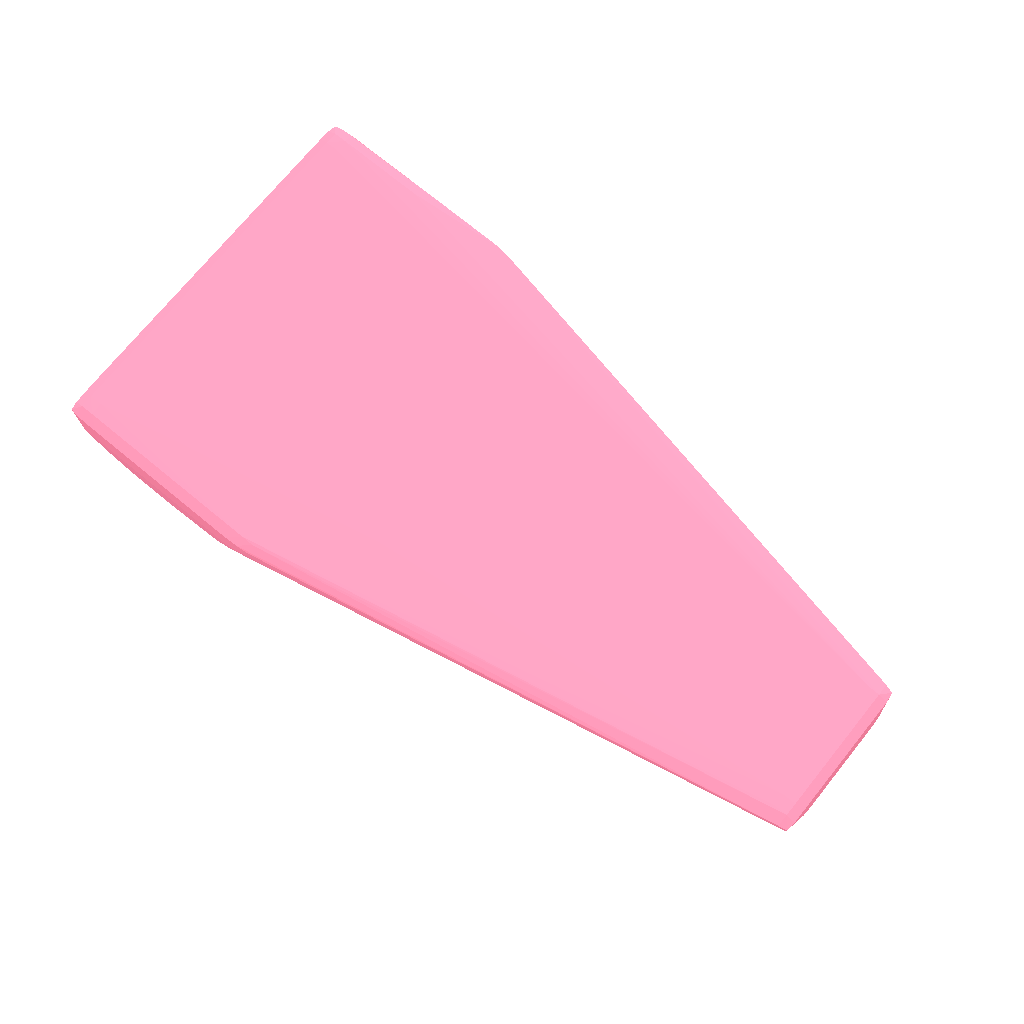
<metadata>
{"format":"obj","ext":"obj","renderer":"f3d","projection":"perspective","resolution":1024,"background":"white","views":[{"elev":74.4,"azim":-140.8,"up":"+Y"}]}
</metadata>
<code>
v 0.4168 -0.04993 -0.02886 0.6784 0.3569 0.4353
v 0.4186 -0.04808 -0.02883 0.6784 0.3569 0.4353
v 0.4186 -0.04993 -0.02856 0.6784 0.3569 0.4353
v 0.4149 -0.05177 -0.02882 0.6784 0.3569 0.4353
v 0.4131 -0.05177 -0.02883 0.6784 0.3569 0.4353
v 0.4002 -0.05177 -0.02885 0.6784 0.3569 0.4353
v 0.4131 -0.04652 -0.02826 0.6784 0.3569 0.4353
v 0.4168 -0.04652 -0.02825 0.6784 0.3569 0.4353
v 0.4186 -0.04652 -0.02825 0.6784 0.3569 0.4353
v 0.4205 -0.04657 -0.02817 0.6784 0.3569 0.4353
v 0.4216 -0.04679 -0.02796 0.6784 0.3569 0.4353
v 0.4206 -0.04816 -0.0283 0.6784 0.3569 0.4353
v 0.3946 -0.04808 -0.02878 0.6784 0.3569 0.4353
v 0.3946 -0.04652 -0.02826 0.6784 0.3569 0.4353
v 0.4199 -0.04993 -0.02798 0.6784 0.3569 0.4353
v 0.4186 -0.05126 -0.02797 0.6784 0.3569 0.4353
v 0.4169 -0.05191 -0.02836 0.6784 0.3569 0.4353
v 0.4131 -0.05362 -0.02856 0.6784 0.3569 0.4353
v 0.4112 -0.05362 -0.02878 0.6784 0.3569 0.4353
v 0.4094 -0.05362 -0.02879 0.6784 0.3569 0.4353
v 0.4057 -0.05362 -0.02879 0.6784 0.3569 0.4353
v 0.4038 -0.05362 -0.02878 0.6784 0.3569 0.4353
v 0.3983 -0.05177 -0.02884 0.6784 0.3569 0.4353
v 0.4186 -0.04584 -0.02678 0.6784 0.3569 0.4353
v 0.4205 -0.04591 -0.02678 0.6784 0.3569 0.4353
v 0.4218 -0.04658 -0.02678 0.6784 0.3569 0.4353
v 0.4216 -0.04759 -0.02796 0.6784 0.3569 0.4353
v 0.3928 -0.04808 -0.02876 0.6784 0.3569 0.4353
v 0.3928 -0.04652 -0.02824 0.6784 0.3569 0.4353
v 0.3909 -0.04585 -0.02678 0.6784 0.3569 0.4353
v 0.4196 -0.05085 -0.0277 0.6784 0.3569 0.4353
v 0.4164 -0.05303 -0.02803 0.6784 0.3569 0.4353
v 0.4148 -0.05364 -0.02816 0.6784 0.3569 0.4353
v 0.4131 -0.05476 -0.02795 0.6784 0.3569 0.4353
v 0.4112 -0.055 -0.02819 0.6784 0.3569 0.4353
v 0.4094 -0.05511 -0.02825 0.6784 0.3569 0.4353
v 0.4075 -0.05513 -0.02825 0.6784 0.3569 0.4353
v 0.402 -0.05362 -0.02874 0.6784 0.3569 0.4353
v 0.3965 -0.05177 -0.02881 0.6784 0.3569 0.4353
v 0.4057 -0.05509 -0.02824 0.6784 0.3569 0.4353
v 0.4186 -0.04578 -0.02493 0.6784 0.3569 0.4353
v 0.4205 -0.04584 -0.02493 0.6784 0.3569 0.4353
v 0.4218 -0.04655 -0.02493 0.6784 0.3569 0.4353
v 0.4218 -0.04787 -0.02678 0.6784 0.3569 0.4353
v 0.4212 -0.04879 -0.02678 0.6784 0.3569 0.4353
v 0.3928 -0.04993 -0.02869 0.6784 0.3569 0.4353
v 0.3909 -0.04808 -0.02861 0.6784 0.3569 0.4353
v 0.3909 -0.04652 -0.02817 0.6784 0.3569 0.4353
v 0.3946 -0.05177 -0.02873 0.6784 0.3569 0.4353
v 0.3891 -0.04597 -0.02678 0.6784 0.3569 0.4353
v 0.3115 -0.04577 -0.01015 0.6784 0.3569 0.4353
v 0.3134 -0.04573 -0.01015 0.6784 0.3569 0.4353
v 0.3134 -0.04568 -0.008304 0.6784 0.3569 0.4353
v 0.3761 -0.04568 -0.01569 0.6784 0.3569 0.4353
v 0.4203 -0.04993 -0.02678 0.6784 0.3569 0.4353
v 0.4196 -0.05088 -0.02678 0.6784 0.3569 0.4353
v 0.4176 -0.0526 -0.02678 0.6784 0.3569 0.4353
v 0.4167 -0.05325 -0.02678 0.6784 0.3569 0.4353
v 0.4141 -0.05458 -0.02775 0.6784 0.3569 0.4353
v 0.4112 -0.05548 -0.02678 0.6784 0.3569 0.4353
v 0.4094 -0.05565 -0.02678 0.6784 0.3569 0.4353
v 0.4075 -0.05568 -0.02678 0.6784 0.3569 0.4353
v 0.4038 -0.05501 -0.0282 0.6784 0.3569 0.4353
v 0.4002 -0.05362 -0.02866 0.6784 0.3569 0.4353
v 0.4057 -0.05562 -0.02678 0.6784 0.3569 0.4353
v 0.4186 -0.04578 -0.01939 0.6784 0.3569 0.4353
v 0.4205 -0.04582 -0.02123 0.6784 0.3569 0.4353
v 0.4205 -0.04583 -0.02308 0.6784 0.3569 0.4353
v 0.4218 -0.04653 -0.02123 0.6784 0.3569 0.4353
v 0.4218 -0.04654 -0.02308 0.6784 0.3569 0.4353
v 0.4218 -0.04793 -0.02493 0.6784 0.3569 0.4353
v 0.4213 -0.04885 -0.02493 0.6784 0.3569 0.4353
v 0.3928 -0.05177 -0.0285 0.6784 0.3569 0.4353
v 0.3879 -0.04694 -0.0278 0.6784 0.3569 0.4353
v 0.3891 -0.04668 -0.02799 0.6784 0.3569 0.4353
v 0.3909 -0.04993 -0.0284 0.6784 0.3569 0.4353
v 0.3115 -0.04787 -0.01184 0.6784 0.3569 0.4353
v 0.3103 -0.04763 -0.01158 0.6784 0.3569 0.4353
v 0.3103 -0.04671 -0.01158 0.6784 0.3569 0.4353
v 0.3115 -0.04647 -0.01184 0.6784 0.3569 0.4353
v 0.3983 -0.05362 -0.02854 0.6784 0.3569 0.4353
v 0.3965 -0.05362 -0.02836 0.6784 0.3569 0.4353
v 0.3101 -0.04648 -0.01015 0.6784 0.3569 0.4353
v 0.3115 -0.04575 -0.008304 0.6784 0.3569 0.4353
v 0.3134 -0.04568 0.008311 0.6784 0.3569 0.4353
v 0.3669 -0.04568 0.008311 0.6784 0.3569 0.4353
v 0.4186 -0.04578 0.02494 0.6784 0.3569 0.4353
v 0.4186 -0.04578 0.01939 0.6784 0.3569 0.4353
v 0.4196 -0.05091 -0.02493 0.6784 0.3569 0.4353
v 0.4176 -0.05262 -0.02493 0.6784 0.3569 0.4353
v 0.4167 -0.0533 -0.02493 0.6784 0.3569 0.4353
v 0.4152 -0.05422 -0.02493 0.6784 0.3569 0.4353
v 0.4151 -0.05418 -0.02678 0.6784 0.3569 0.4353
v 0.4142 -0.05462 -0.02678 0.6784 0.3569 0.4353
v 0.4131 -0.05502 -0.02678 0.6784 0.3569 0.4353
v 0.4131 -0.05509 -0.02493 0.6784 0.3569 0.4353
v 0.4112 -0.05551 -0.02493 0.6784 0.3569 0.4353
v 0.4112 -0.05552 -0.02308 0.6784 0.3569 0.4353
v 0.4112 -0.05552 -0.02123 0.6784 0.3569 0.4353
v 0.4112 -0.05553 0.02309 0.6784 0.3569 0.4353
v 0.4094 -0.05565 0.02678 0.6784 0.3569 0.4353
v 0.4057 -0.05562 0.02678 0.6784 0.3569 0.4353
v 0.4075 -0.05568 0.02678 0.6784 0.3569 0.4353
v 0.402 -0.05491 -0.02814 0.6784 0.3569 0.4353
v 0.4038 -0.0555 -0.02678 0.6784 0.3569 0.4353
v 0.3115 -0.0519 0.0009271 0.6784 0.3569 0.4353
v 0.3115 -0.05183 -0.0009145 0.6784 0.3569 0.4353
v 0.3115 -0.05168 -0.002762 0.6784 0.3569 0.4353
v 0.4205 -0.04582 0.02124 0.6784 0.3569 0.4353
v 0.4218 -0.04653 0.02124 0.6784 0.3569 0.4353
v 0.4218 -0.04792 -0.02123 0.6784 0.3569 0.4353
v 0.4218 -0.04791 0.02124 0.6784 0.3569 0.4353
v 0.4212 -0.04883 0.02124 0.6784 0.3569 0.4353
v 0.4196 -0.05092 0.02124 0.6784 0.3569 0.4353
v 0.4196 -0.05093 -0.02123 0.6784 0.3569 0.4353
v 0.4196 -0.05093 -0.02308 0.6784 0.3569 0.4353
v 0.3928 -0.0532 -0.02803 0.6784 0.3569 0.4353
v 0.3115 -0.04879 -0.01077 0.6784 0.3569 0.4353
v 0.3955 -0.05455 -0.0277 0.6784 0.3569 0.4353
v 0.3103 -0.04923 -0.009637 0.6784 0.3569 0.4353
v 0.31 -0.04818 -0.01021 0.6784 0.3569 0.4353
v 0.3096 -0.04808 -0.008304 0.6784 0.3569 0.4353
v 0.3983 -0.05471 -0.02793 0.6784 0.3569 0.4353
v 0.4002 -0.05481 -0.02804 0.6784 0.3569 0.4353
v 0.3965 -0.0546 -0.02778 0.6784 0.3569 0.4353
v 0.3948 -0.05371 -0.0281 0.6784 0.3569 0.4353
v 0.3096 -0.04808 -0.006456 0.6784 0.3569 0.4353
v 0.3101 -0.04648 0.01016 0.6784 0.3569 0.4353
v 0.3115 -0.04575 0.008311 0.6784 0.3569 0.4353
v 0.3115 -0.04576 0.01016 0.6784 0.3569 0.4353
v 0.3134 -0.04571 0.01016 0.6784 0.3569 0.4353
v 0.4186 -0.04584 0.02678 0.6784 0.3569 0.4353
v 0.4205 -0.04583 0.02494 0.6784 0.3569 0.4353
v 0.4205 -0.04583 0.02309 0.6784 0.3569 0.4353
v 0.4177 -0.05264 -0.02123 0.6784 0.3569 0.4353
v 0.4167 -0.05329 -0.02308 0.6784 0.3569 0.4353
v 0.4152 -0.05421 -0.02123 0.6784 0.3569 0.4353
v 0.4152 -0.05422 -0.02308 0.6784 0.3569 0.4353
v 0.4143 -0.05468 -0.02123 0.6784 0.3569 0.4353
v 0.4143 -0.05467 -0.02308 0.6784 0.3569 0.4353
v 0.4143 -0.05465 -0.02493 0.6784 0.3569 0.4353
v 0.4131 -0.05511 -0.02308 0.6784 0.3569 0.4353
v 0.4131 -0.05513 -0.02123 0.6784 0.3569 0.4353
v 0.4131 -0.05513 0.02124 0.6784 0.3569 0.4353
v 0.4112 -0.05552 0.02494 0.6784 0.3569 0.4353
v 0.4094 -0.05511 0.02825 0.6784 0.3569 0.4353
v 0.4112 -0.05549 0.02678 0.6784 0.3569 0.4353
v 0.4112 -0.055 0.02819 0.6784 0.3569 0.4353
v 0.4057 -0.05508 0.02824 0.6784 0.3569 0.4353
v 0.4038 -0.05499 0.02819 0.6784 0.3569 0.4353
v 0.402 -0.0549 0.02813 0.6784 0.3569 0.4353
v 0.4002 -0.05481 0.02804 0.6784 0.3569 0.4353
v 0.4038 -0.05549 0.02678 0.6784 0.3569 0.4353
v 0.4075 -0.05513 0.02825 0.6784 0.3569 0.4353
v 0.3115 -0.05138 -0.004609 0.6784 0.3569 0.4353
v 0.3115 -0.05171 0.002774 0.6784 0.3569 0.4353
v 0.3101 -0.05128 0.002774 0.6784 0.3569 0.4353
v 0.3101 -0.05138 0.0009271 0.6784 0.3569 0.4353
v 0.3101 -0.05134 -0.0009145 0.6784 0.3569 0.4353
v 0.3101 -0.05126 -0.002762 0.6784 0.3569 0.4353
v 0.3103 -0.05112 -0.004609 0.6784 0.3569 0.4353
v 0.4218 -0.04653 0.02309 0.6784 0.3569 0.4353
v 0.4218 -0.0479 0.02309 0.6784 0.3569 0.4353
v 0.4212 -0.04882 0.02494 0.6784 0.3569 0.4353
v 0.4196 -0.05091 0.02494 0.6784 0.3569 0.4353
v 0.4177 -0.05265 0.02494 0.6784 0.3569 0.4353
v 0.4177 -0.05265 0.02124 0.6784 0.3569 0.4353
v 0.3115 -0.04934 -0.00984 0.6784 0.3569 0.4353
v 0.3104 -0.05096 -0.005801 0.6784 0.3569 0.4353
v 0.3115 -0.05003 -0.008304 0.6784 0.3569 0.4353
v 0.3101 -0.0495 -0.008304 0.6784 0.3569 0.4353
v 0.3096 -0.04993 -0.002762 0.6784 0.3569 0.4353
v 0.3098 -0.04993 -0.004609 0.6784 0.3569 0.4353
v 0.3096 -0.04993 0.0009271 0.6784 0.3569 0.4353
v 0.3096 -0.04808 0.006463 0.6784 0.3569 0.4353
v 0.3096 -0.04993 -0.0009145 0.6784 0.3569 0.4353
v 0.3097 -0.04808 0.008311 0.6784 0.3569 0.4353
v 0.3103 -0.04671 0.01169 0.6784 0.3569 0.4353
v 0.3115 -0.04647 0.01201 0.6784 0.3569 0.4353
v 0.3909 -0.04653 0.02817 0.6784 0.3569 0.4353
v 0.4057 -0.04595 0.02678 0.6784 0.3569 0.4353
v 0.4186 -0.04653 0.02824 0.6784 0.3569 0.4353
v 0.4205 -0.04591 0.02678 0.6784 0.3569 0.4353
v 0.3928 -0.04653 0.02822 0.6784 0.3569 0.4353
v 0.4038 -0.04652 0.02826 0.6784 0.3569 0.4353
v 0.4075 -0.04652 0.02826 0.6784 0.3569 0.4353
v 0.4218 -0.04657 0.02678 0.6784 0.3569 0.4353
v 0.4218 -0.04654 0.02494 0.6784 0.3569 0.4353
v 0.4168 -0.0533 0.02494 0.6784 0.3569 0.4353
v 0.4152 -0.05422 0.02309 0.6784 0.3569 0.4353
v 0.4152 -0.05422 0.02494 0.6784 0.3569 0.4353
v 0.4143 -0.05469 0.02124 0.6784 0.3569 0.4353
v 0.4131 -0.05512 0.02309 0.6784 0.3569 0.4353
v 0.4131 -0.0551 0.02494 0.6784 0.3569 0.4353
v 0.4094 -0.05362 0.02878 0.6784 0.3569 0.4353
v 0.4112 -0.05362 0.02876 0.6784 0.3569 0.4353
v 0.4131 -0.05503 0.02678 0.6784 0.3569 0.4353
v 0.4141 -0.05458 0.02776 0.6784 0.3569 0.4353
v 0.4131 -0.05476 0.02795 0.6784 0.3569 0.4353
v 0.4131 -0.05362 0.02854 0.6784 0.3569 0.4353
v 0.4038 -0.05362 0.02877 0.6784 0.3569 0.4353
v 0.402 -0.05362 0.02873 0.6784 0.3569 0.4353
v 0.4002 -0.05362 0.02866 0.6784 0.3569 0.4353
v 0.3983 -0.05362 0.02855 0.6784 0.3569 0.4353
v 0.3983 -0.05471 0.02794 0.6784 0.3569 0.4353
v 0.3965 -0.0546 0.02779 0.6784 0.3569 0.4353
v 0.3955 -0.05455 0.02771 0.6784 0.3569 0.4353
v 0.402 -0.05533 0.02678 0.6784 0.3569 0.4353
v 0.4057 -0.05362 0.02878 0.6784 0.3569 0.4353
v 0.3115 -0.05132 0.004616 0.6784 0.3569 0.4353
v 0.3105 -0.05094 0.005893 0.6784 0.3569 0.4353
v 0.3103 -0.05109 0.004616 0.6784 0.3569 0.4353
v 0.3098 -0.04993 0.004616 0.6784 0.3569 0.4353
v 0.3096 -0.04993 0.002774 0.6784 0.3569 0.4353
v 0.4218 -0.04789 0.02494 0.6784 0.3569 0.4353
v 0.4212 -0.04877 0.02678 0.6784 0.3569 0.4353
v 0.4203 -0.04993 0.02678 0.6784 0.3569 0.4353
v 0.4196 -0.05088 0.02678 0.6784 0.3569 0.4353
v 0.4176 -0.05262 0.02678 0.6784 0.3569 0.4353
v 0.4186 -0.05173 0.02678 0.6784 0.3569 0.4353
v 0.3102 -0.04954 0.008311 0.6784 0.3569 0.4353
v 0.3101 -0.04816 0.01019 0.6784 0.3569 0.4353
v 0.3103 -0.0476 0.01169 0.6784 0.3569 0.4353
v 0.3115 -0.04784 0.01201 0.6784 0.3569 0.4353
v 0.3909 -0.04808 0.02857 0.6784 0.3569 0.4353
v 0.3879 -0.04698 0.02778 0.6784 0.3569 0.4353
v 0.3891 -0.04672 0.02797 0.6784 0.3569 0.4353
v 0.3928 -0.04808 0.02874 0.6784 0.3569 0.4353
v 0.4186 -0.04808 0.02881 0.6784 0.3569 0.4353
v 0.4205 -0.04657 0.02816 0.6784 0.3569 0.4353
v 0.4216 -0.04679 0.02796 0.6784 0.3569 0.4353
v 0.3946 -0.04808 0.02876 0.6784 0.3569 0.4353
v 0.4038 -0.04808 0.02879 0.6784 0.3569 0.4353
v 0.4218 -0.04785 0.02678 0.6784 0.3569 0.4353
v 0.4167 -0.05325 0.02678 0.6784 0.3569 0.4353
v 0.4151 -0.05418 0.02678 0.6784 0.3569 0.4353
v 0.4142 -0.05463 0.02678 0.6784 0.3569 0.4353
v 0.4143 -0.05467 0.02494 0.6784 0.3569 0.4353
v 0.4143 -0.05468 0.02309 0.6784 0.3569 0.4353
v 0.4002 -0.05177 0.02886 0.6784 0.3569 0.4353
v 0.4149 -0.05177 0.02879 0.6784 0.3569 0.4353
v 0.4131 -0.05177 0.02882 0.6784 0.3569 0.4353
v 0.4164 -0.05303 0.02803 0.6784 0.3569 0.4353
v 0.4148 -0.05364 0.02816 0.6784 0.3569 0.4353
v 0.4169 -0.05192 0.02836 0.6784 0.3569 0.4353
v 0.3983 -0.05177 0.02885 0.6784 0.3569 0.4353
v 0.3965 -0.05177 0.02881 0.6784 0.3569 0.4353
v 0.3946 -0.05177 0.02873 0.6784 0.3569 0.4353
v 0.3965 -0.05362 0.02837 0.6784 0.3569 0.4353
v 0.3948 -0.05371 0.02811 0.6784 0.3569 0.4353
v 0.3928 -0.05319 0.02803 0.6784 0.3569 0.4353
v 0.3115 -0.04877 0.01068 0.6784 0.3569 0.4353
v 0.3104 -0.0492 0.009587 0.6784 0.3569 0.4353
v 0.3115 -0.05009 0.008311 0.6784 0.3569 0.4353
v 0.3115 -0.05072 0.006994 0.6784 0.3569 0.4353
v 0.3101 -0.05005 0.006492 0.6784 0.3569 0.4353
v 0.4216 -0.04759 0.02796 0.6784 0.3569 0.4353
v 0.4196 -0.05085 0.02771 0.6784 0.3569 0.4353
v 0.3928 -0.05177 0.02851 0.6784 0.3569 0.4353
v 0.3909 -0.04993 0.02841 0.6784 0.3569 0.4353
v 0.3928 -0.04993 0.0287 0.6784 0.3569 0.4353
v 0.4168 -0.04993 0.02883 0.6784 0.3569 0.4353
v 0.4186 -0.04993 0.02855 0.6784 0.3569 0.4353
v 0.4206 -0.04816 0.02829 0.6784 0.3569 0.4353
v 0.4186 -0.05126 0.02798 0.6784 0.3569 0.4353
v 0.4199 -0.04993 0.02799 0.6784 0.3569 0.4353
f 1 2 3
f 1 3 4
f 1 4 5
f 1 5 6
f 1 6 2
f 2 7 8
f 2 8 9
f 2 9 10
f 2 10 11
f 2 11 12
f 2 12 3
f 2 6 13
f 2 13 14
f 2 14 7
f 3 12 15
f 3 15 16
f 3 16 17
f 3 17 4
f 4 18 19
f 4 19 5
f 4 17 18
f 5 19 20
f 5 20 6
f 6 20 21
f 6 21 22
f 6 22 23
f 6 23 13
f 7 24 8
f 7 14 24
f 8 24 9
f 9 24 25
f 9 25 10
f 10 25 11
f 11 26 44
f 11 44 27
f 11 27 12
f 11 25 26
f 12 27 15
f 13 23 28
f 13 28 29
f 13 29 14
f 14 29 30
f 14 30 24
f 15 27 31
f 15 31 16
f 16 32 17
f 16 31 32
f 17 32 33
f 17 33 18
f 18 33 34
f 18 34 35
f 18 35 19
f 19 35 36
f 19 36 37
f 19 37 20
f 20 37 21
f 21 37 22
f 22 38 39
f 22 39 23
f 22 37 40
f 22 40 38
f 23 39 28
f 24 41 42
f 24 42 25
f 24 30 41
f 25 42 26
f 26 43 71
f 26 71 44
f 26 42 43
f 27 44 45
f 27 45 31
f 28 46 47
f 28 47 48
f 28 48 29
f 28 39 49
f 28 49 46
f 29 48 30
f 30 48 50
f 30 50 51
f 30 51 52
f 30 52 53
f 30 53 54
f 30 54 41
f 31 45 55
f 31 55 56
f 31 56 57
f 31 57 32
f 32 57 58
f 32 58 59
f 32 59 33
f 33 59 34
f 34 59 60
f 34 60 35
f 35 60 61
f 35 61 36
f 36 61 62
f 36 62 37
f 37 62 40
f 38 40 63
f 38 63 64
f 38 64 49
f 38 49 39
f 40 62 65
f 40 65 63
f 41 66 67
f 41 67 68
f 41 68 42
f 41 54 66
f 42 68 69
f 42 69 70
f 42 70 43
f 43 70 69
f 43 69 111
f 43 111 71
f 44 71 45
f 45 71 72
f 45 72 55
f 46 73 47
f 46 49 73
f 47 74 75
f 47 75 48
f 47 73 76
f 47 76 77
f 47 77 78
f 47 78 79
f 47 79 80
f 47 80 74
f 48 75 80
f 48 80 50
f 49 64 81
f 49 81 82
f 49 82 73
f 50 80 51
f 51 80 79
f 51 79 83
f 51 83 84
f 51 84 53
f 51 53 52
f 53 84 129
f 53 129 85
f 53 85 86
f 53 86 54
f 54 86 87
f 54 87 88
f 54 88 66
f 55 89 56
f 55 72 89
f 56 89 57
f 57 90 91
f 57 91 58
f 57 89 90
f 58 91 92
f 58 92 93
f 58 93 59
f 59 93 94
f 59 94 95
f 59 95 60
f 60 95 96
f 60 96 97
f 60 97 61
f 61 97 98
f 61 98 99
f 61 99 100
f 61 100 101
f 61 101 62
f 62 102 65
f 62 101 103
f 62 103 102
f 63 104 64
f 63 65 104
f 64 104 81
f 65 105 104
f 65 102 106
f 65 106 107
f 65 107 108
f 65 108 105
f 66 88 67
f 67 109 110
f 67 110 69
f 67 69 68
f 67 88 109
f 69 110 162
f 69 162 163
f 69 163 112
f 69 112 111
f 71 111 72
f 72 111 112
f 72 112 113
f 72 113 114
f 72 114 115
f 72 115 116
f 72 116 89
f 73 82 117
f 73 117 77
f 73 77 76
f 74 80 75
f 77 118 78
f 77 117 119
f 77 119 118
f 78 118 120
f 78 120 121
f 78 121 122
f 78 122 79
f 79 122 83
f 81 123 82
f 81 104 124
f 81 124 123
f 82 125 126
f 82 126 117
f 82 123 125
f 83 122 127
f 83 127 175
f 83 175 128
f 83 128 129
f 83 129 84
f 85 129 130
f 85 130 131
f 85 131 87
f 85 87 86
f 87 132 133
f 87 133 134
f 87 134 109
f 87 109 88
f 87 131 132
f 89 116 135
f 89 135 90
f 90 135 91
f 91 135 136
f 91 136 137
f 91 137 138
f 91 138 92
f 92 138 139
f 92 139 140
f 92 140 141
f 92 141 94
f 92 94 93
f 94 141 96
f 94 96 95
f 96 141 140
f 96 140 139
f 96 139 142
f 96 142 97
f 97 142 143
f 97 143 98
f 98 143 99
f 99 143 144
f 99 144 100
f 100 144 145
f 100 145 101
f 101 146 103
f 101 145 147
f 101 147 148
f 101 148 146
f 102 103 149
f 102 149 150
f 102 150 151
f 102 151 152
f 102 152 153
f 102 153 106
f 103 146 154
f 103 154 149
f 104 105 124
f 105 119 125
f 105 125 123
f 105 123 124
f 105 108 155
f 105 155 119
f 106 156 157
f 106 157 158
f 106 158 159
f 106 159 107
f 106 153 156
f 107 159 160
f 107 160 108
f 108 160 161
f 108 161 155
f 109 134 162
f 109 162 110
f 112 163 113
f 113 163 164
f 113 164 165
f 113 165 114
f 114 165 166
f 114 166 115
f 115 166 167
f 115 167 135
f 115 135 116
f 117 126 119
f 118 168 120
f 118 119 168
f 119 126 125
f 119 155 169
f 119 169 170
f 119 170 168
f 120 168 170
f 120 170 169
f 120 169 171
f 120 171 121
f 121 171 122
f 122 172 127
f 122 171 173
f 122 173 172
f 127 174 175
f 127 172 176
f 127 176 174
f 128 175 177
f 128 177 178
f 128 178 130
f 128 130 129
f 130 178 179
f 130 179 180
f 130 180 131
f 131 180 181
f 131 181 132
f 132 182 183
f 132 183 133
f 132 181 184
f 132 184 185
f 132 185 186
f 132 186 182
f 133 183 187
f 133 187 188
f 133 188 162
f 133 162 134
f 135 167 189
f 135 189 136
f 136 189 137
f 137 190 191
f 137 191 192
f 137 192 139
f 137 139 138
f 137 189 190
f 139 192 144
f 139 144 143
f 139 143 142
f 144 192 193
f 144 193 145
f 145 193 194
f 145 194 147
f 146 195 154
f 146 148 196
f 146 196 195
f 147 194 197
f 147 197 198
f 147 198 199
f 147 199 148
f 148 199 200
f 148 200 196
f 149 154 201
f 149 201 202
f 149 202 203
f 149 203 150
f 150 203 151
f 151 203 204
f 151 204 152
f 152 204 205
f 152 205 153
f 153 205 206
f 153 206 207
f 153 207 208
f 153 208 156
f 154 195 209
f 154 209 201
f 155 161 169
f 156 210 211
f 156 211 212
f 156 212 157
f 156 208 207
f 156 207 210
f 157 212 213
f 157 213 214
f 157 214 158
f 158 214 174
f 158 174 176
f 158 176 159
f 159 176 172
f 159 172 160
f 160 172 173
f 160 173 161
f 161 173 171
f 161 171 169
f 162 188 215
f 162 215 163
f 163 215 164
f 164 215 216
f 164 216 217
f 164 217 165
f 165 217 218
f 165 218 166
f 166 219 189
f 166 189 167
f 166 218 220
f 166 220 219
f 174 214 175
f 175 214 177
f 177 214 213
f 177 213 221
f 177 221 222
f 177 222 223
f 177 223 178
f 178 223 224
f 178 224 179
f 179 224 225
f 179 225 226
f 179 226 227
f 179 227 180
f 180 227 225
f 180 225 228
f 180 228 184
f 180 184 181
f 182 229 230
f 182 230 183
f 182 186 229
f 183 230 231
f 183 231 187
f 184 228 232
f 184 232 233
f 184 233 185
f 185 233 229
f 185 229 186
f 187 231 257
f 187 257 234
f 187 234 215
f 187 215 188
f 189 219 235
f 189 235 191
f 189 191 190
f 191 236 237
f 191 237 238
f 191 238 239
f 191 239 192
f 191 235 236
f 192 239 193
f 193 239 238
f 193 238 194
f 194 238 237
f 194 237 197
f 195 240 209
f 195 196 241
f 195 241 242
f 195 242 240
f 196 200 241
f 197 237 198
f 198 237 236
f 198 236 235
f 198 235 243
f 198 243 244
f 198 244 199
f 199 244 200
f 200 244 245
f 200 245 241
f 201 246 247
f 201 247 202
f 201 209 246
f 202 247 203
f 203 247 248
f 203 248 204
f 204 248 249
f 204 249 205
f 205 249 206
f 206 249 207
f 207 249 250
f 207 250 251
f 207 251 224
f 207 224 252
f 207 252 253
f 207 253 254
f 207 254 255
f 207 255 211
f 207 211 210
f 209 240 246
f 211 255 253
f 211 253 221
f 211 221 212
f 212 221 256
f 212 256 213
f 213 256 221
f 215 234 216
f 216 234 257
f 216 257 258
f 216 258 217
f 217 258 218
f 218 258 220
f 219 243 235
f 219 220 258
f 219 258 243
f 221 253 222
f 222 253 223
f 223 253 224
f 224 253 252
f 224 251 259
f 224 259 260
f 224 260 225
f 225 260 261
f 225 261 228
f 225 227 226
f 228 261 247
f 228 247 246
f 228 246 240
f 228 240 232
f 229 262 263
f 229 263 264
f 229 264 231
f 229 231 230
f 229 233 240
f 229 240 262
f 231 264 257
f 232 240 233
f 240 242 262
f 241 245 263
f 241 263 262
f 241 262 242
f 243 258 265
f 243 265 245
f 243 245 244
f 245 265 263
f 247 261 248
f 248 261 259
f 248 259 249
f 249 259 251
f 249 251 250
f 253 255 254
f 257 264 266
f 257 266 258
f 258 266 265
f 259 261 260
f 263 265 266
f 263 266 264

</code>
